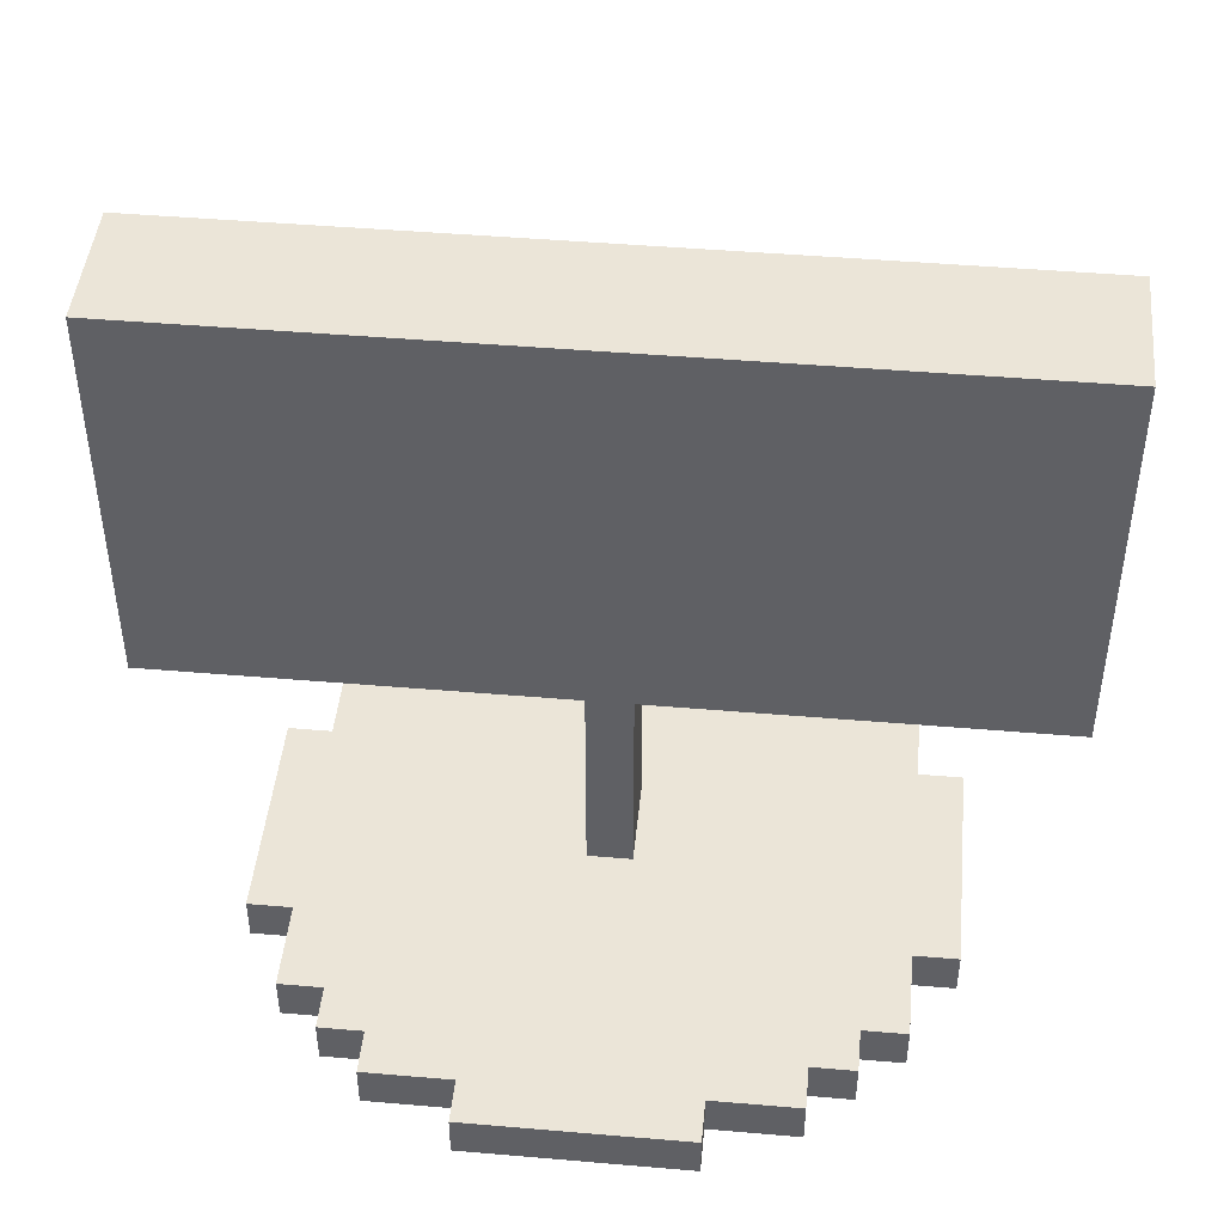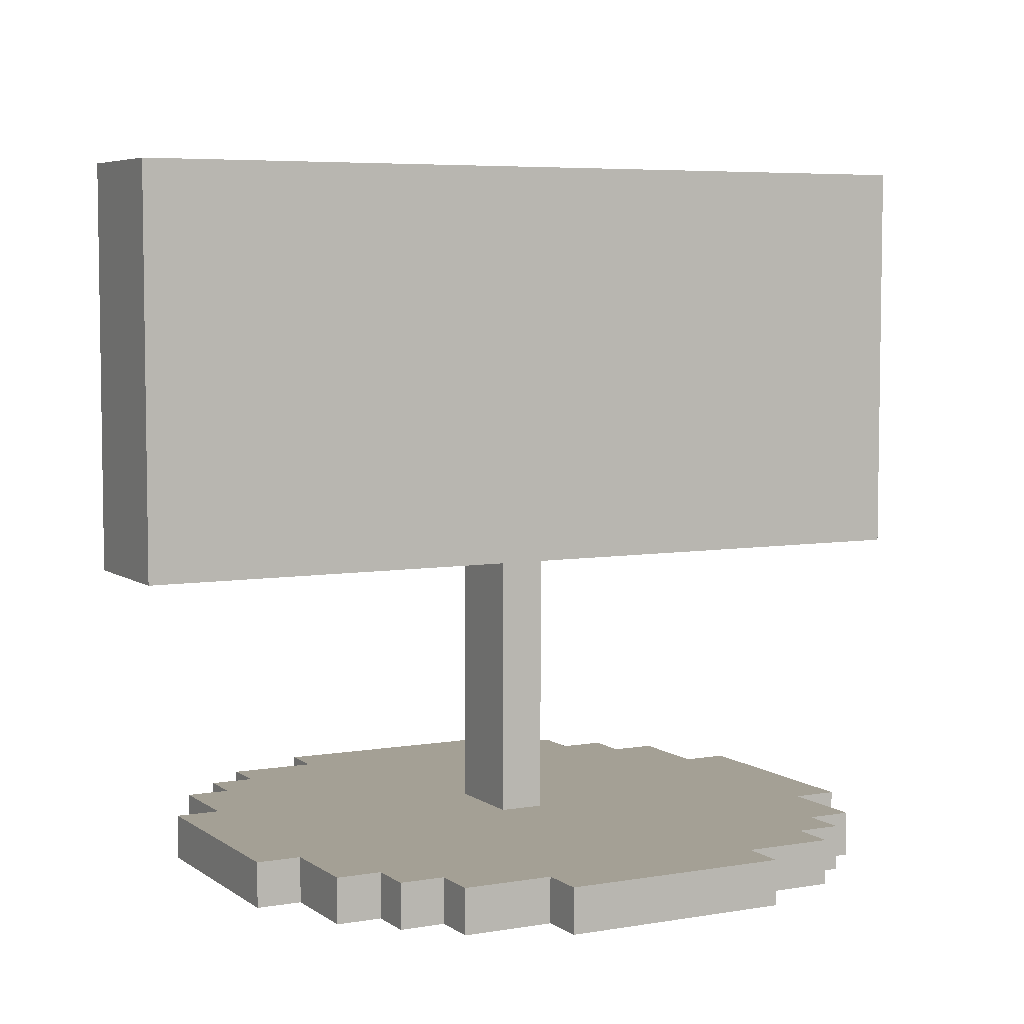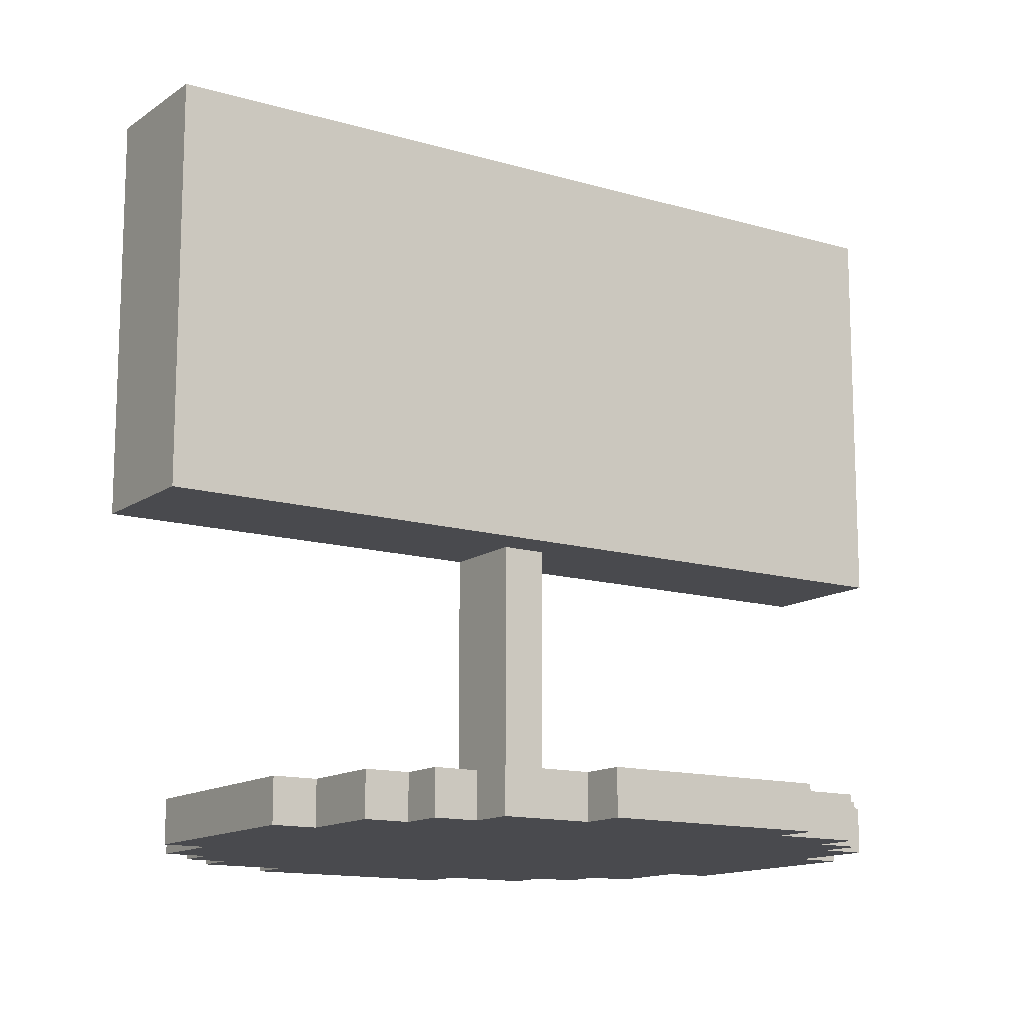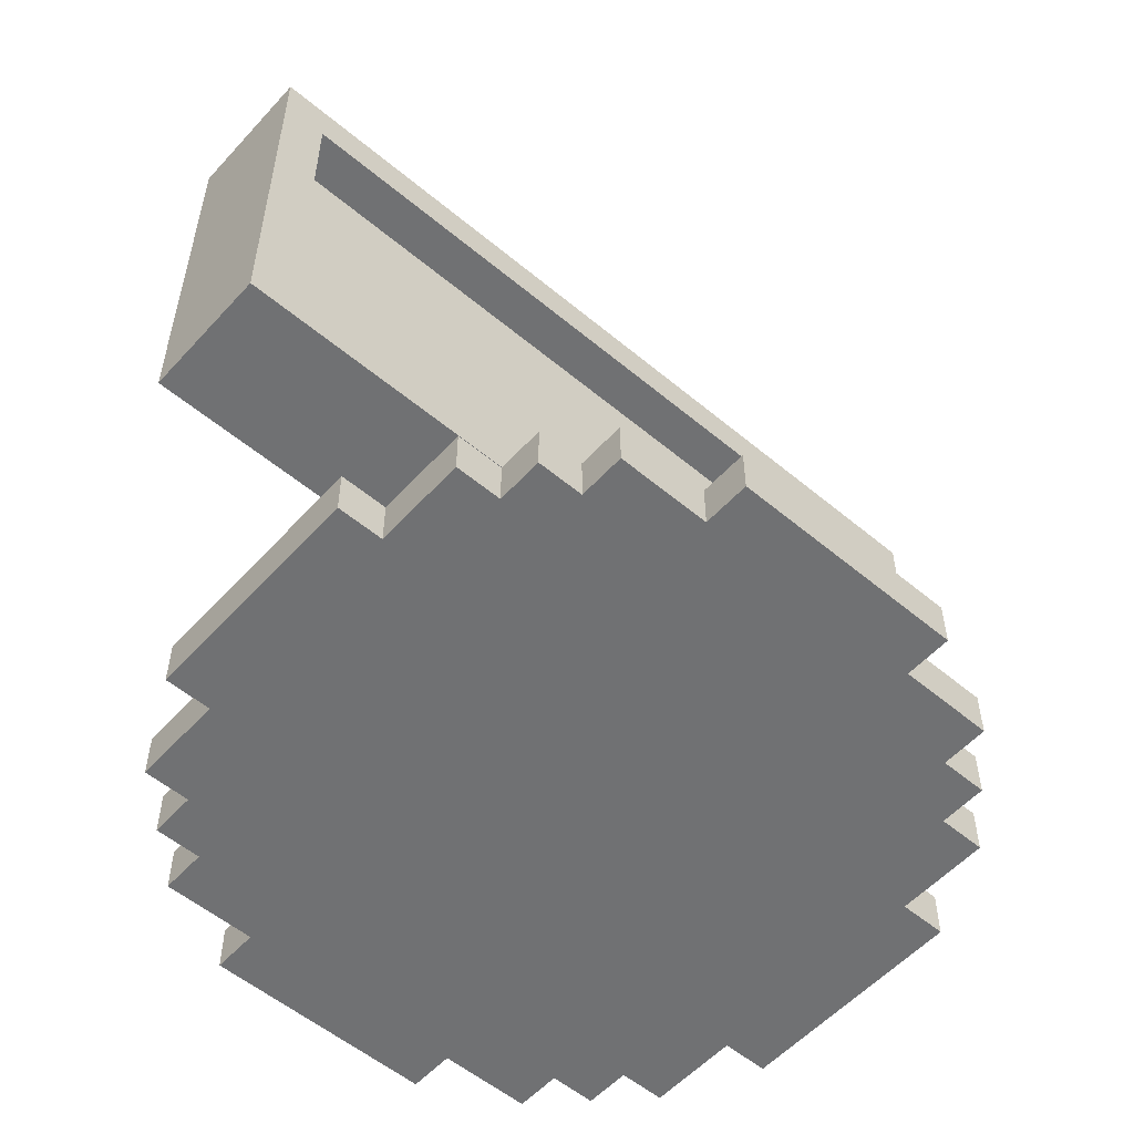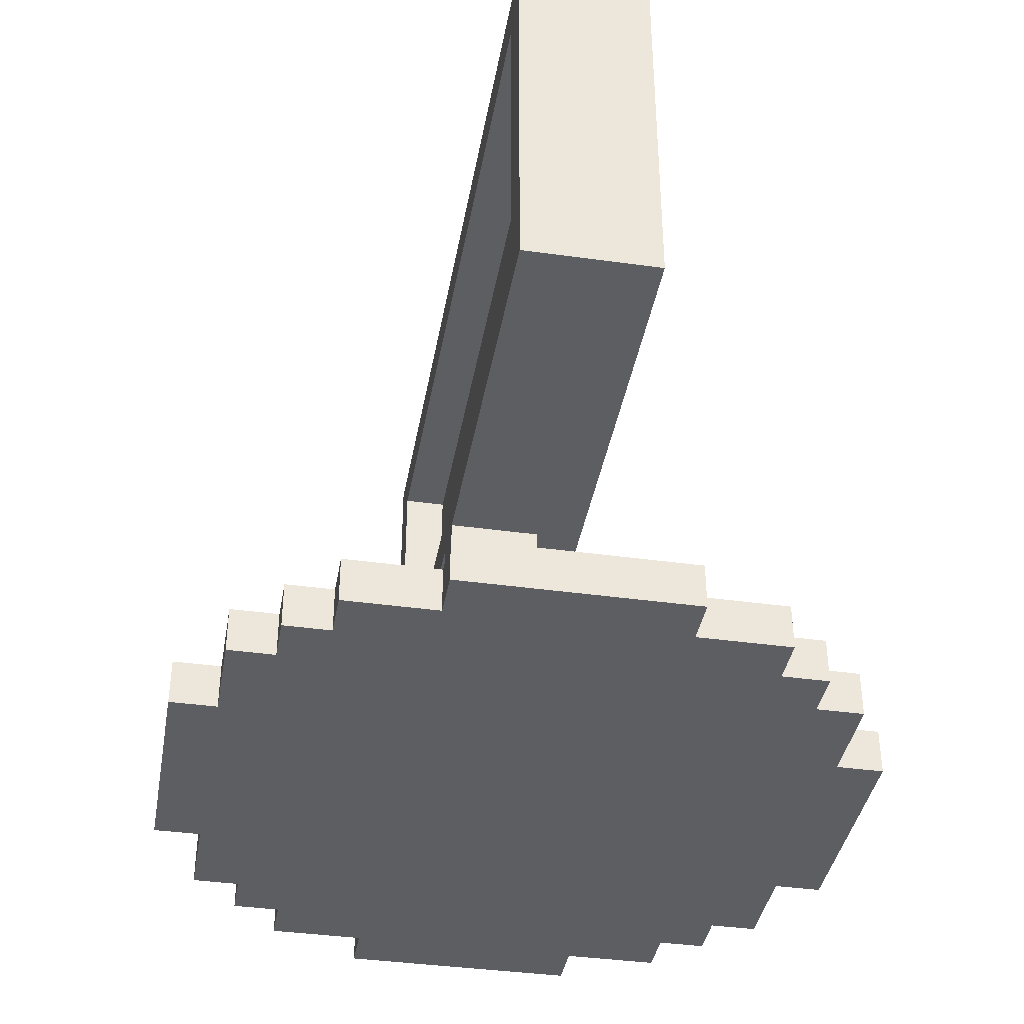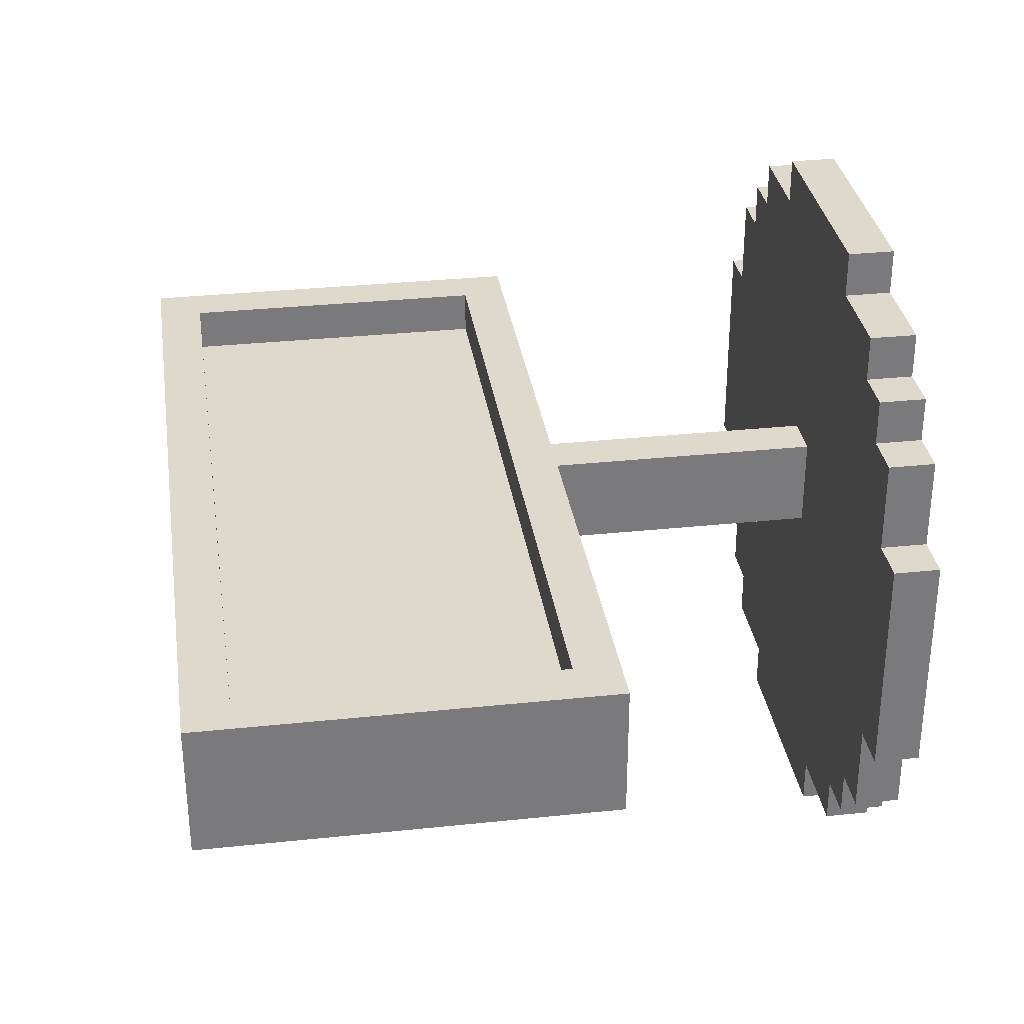
<metadata>
{"format":"obj","ext":"obj","renderer":"f3d","projection":"perspective","resolution":1024,"background":"white","views":[{"elev":45.7,"azim":-174.4,"up":"+Y"},{"elev":5.7,"azim":152.3,"up":"+Y"},{"elev":-13.4,"azim":146.3,"up":"+Y"},{"elev":-55.1,"azim":-41.4,"up":"+Y"},{"elev":-39.1,"azim":80.1,"up":"+Y"},{"elev":32.2,"azim":-98.4,"up":"+Z"}]}
</metadata>
<code>
o
v 1.2 2.7 -2.4
v 1.2 2.7 -2.7
v 1.2 3.6 -2.4
v 1.2 3.6 -2.7
v 1.4 2 -2.3
v 1.4 2 -2.8
v 1.4 2.1 -2.3
v 1.4 2.1 -2.8
v 1.5 2 -2.1
v 1.5 2 -2.3
v 1.5 2 -2.8
v 1.5 2 -3
v 1.5 2.1 -2.1
v 1.5 2.1 -2.3
v 1.5 2.1 -2.8
v 1.5 2.1 -3
v 1.6 2 -2
v 1.6 2 -2.1
v 1.6 2 -3
v 1.6 2 -3.1
v 1.6 2.1 -2
v 1.6 2.1 -2.1
v 1.6 2.1 -3
v 1.6 2.1 -3.1
v 1.7 2 -1.9
v 1.7 2 -2
v 1.7 2 -3.1
v 1.7 2 -3.2
v 1.7 2.1 -1.9
v 1.7 2.1 -2
v 1.7 2.1 -3.1
v 1.7 2.1 -3.2
v 1.9 2 -1.8
v 1.9 2 -1.9
v 1.9 2 -3.2
v 1.9 2 -3.3
v 1.9 2.1 -1.8
v 1.9 2.1 -1.9
v 1.9 2.1 -3.2
v 1.9 2.1 -3.3
v 2.1 2.1 -2.4
v 2.1 2.1 -2.6
v 2.1 2.7 -2.4
v 2.1 2.7 -2.6
v 3 2.8 -2.4
v 3 2.8 -2.5
v 3 3.5 -2.4
v 3 3.5 -2.5
v 1.3 2.8 -2.4
v 1.3 2.8 -2.5
v 1.3 3.5 -2.4
v 1.3 3.5 -2.5
v 2.2 2.1 -2.4
v 2.2 2.1 -2.6
v 2.2 2.7 -2.4
v 2.2 2.7 -2.6
v 2.4 2 -1.8
v 2.4 2 -1.9
v 2.4 2 -3.2
v 2.4 2 -3.3
v 2.4 2.1 -1.8
v 2.4 2.1 -1.9
v 2.4 2.1 -3.2
v 2.4 2.1 -3.3
v 2.6 2 -1.9
v 2.6 2 -2
v 2.6 2 -3.1
v 2.6 2 -3.2
v 2.6 2.1 -1.9
v 2.6 2.1 -2
v 2.6 2.1 -3.1
v 2.6 2.1 -3.2
v 2.7 2 -2
v 2.7 2 -2.1
v 2.7 2 -3
v 2.7 2 -3.1
v 2.7 2.1 -2
v 2.7 2.1 -2.1
v 2.7 2.1 -3
v 2.7 2.1 -3.1
v 2.8 2 -2.1
v 2.8 2 -2.3
v 2.8 2 -2.8
v 2.8 2 -3
v 2.8 2.1 -2.1
v 2.8 2.1 -2.3
v 2.8 2.1 -2.8
v 2.8 2.1 -3
v 2.9 2 -2.3
v 2.9 2 -2.8
v 2.9 2.1 -2.3
v 2.9 2.1 -2.8
v 3.1 2.7 -2.4
v 3.1 2.7 -2.7
v 3.1 3.6 -2.4
v 3.1 3.6 -2.7
v 1.9 2 -1.8
v 1.9 2.1 -1.8
v 2.4 2 -1.8
v 2.4 2.1 -1.8
v 1.7 2 -1.9
v 1.7 2.1 -1.9
v 1.9 2 -1.9
v 1.9 2.1 -1.9
v 2.4 2 -1.9
v 2.4 2.1 -1.9
v 2.6 2 -1.9
v 2.6 2.1 -1.9
v 1.6 2 -2
v 1.6 2.1 -2
v 1.7 2 -2
v 1.7 2.1 -2
v 2.6 2 -2
v 2.6 2.1 -2
v 2.7 2 -2
v 2.7 2.1 -2
v 1.5 2 -2.1
v 1.5 2.1 -2.1
v 1.6 2 -2.1
v 1.6 2.1 -2.1
v 2.7 2 -2.1
v 2.7 2.1 -2.1
v 2.8 2 -2.1
v 2.8 2.1 -2.1
v 1.4 2 -2.3
v 1.4 2.1 -2.3
v 1.5 2 -2.3
v 1.5 2.1 -2.3
v 2.8 2 -2.3
v 2.8 2.1 -2.3
v 2.9 2 -2.3
v 2.9 2.1 -2.3
v 1.2 2.7 -2.4
v 1.2 3.6 -2.4
v 1.3 2.8 -2.4
v 1.3 3.5 -2.4
v 2.1 2.1 -2.4
v 2.1 2.7 -2.4
v 2.2 2.1 -2.4
v 2.2 2.7 -2.4
v 3 2.8 -2.4
v 3 3.5 -2.4
v 3.1 2.7 -2.4
v 3.1 3.6 -2.4
v 1.3 2.8 -2.5
v 1.3 3.5 -2.5
v 3 2.8 -2.5
v 3 3.5 -2.5
v 2.1 2.1 -2.6
v 2.1 2.7 -2.6
v 2.2 2.1 -2.6
v 2.2 2.7 -2.6
v 1.2 2.7 -2.7
v 1.2 3.6 -2.7
v 3.1 2.7 -2.7
v 3.1 3.6 -2.7
v 1.4 2 -2.8
v 1.4 2.1 -2.8
v 1.5 2 -2.8
v 1.5 2.1 -2.8
v 2.8 2 -2.8
v 2.8 2.1 -2.8
v 2.9 2 -2.8
v 2.9 2.1 -2.8
v 1.5 2 -3
v 1.5 2.1 -3
v 1.6 2 -3
v 1.6 2.1 -3
v 2.7 2 -3
v 2.7 2.1 -3
v 2.8 2 -3
v 2.8 2.1 -3
v 1.6 2 -3.1
v 1.6 2.1 -3.1
v 1.7 2 -3.1
v 1.7 2.1 -3.1
v 2.6 2 -3.1
v 2.6 2.1 -3.1
v 2.7 2 -3.1
v 2.7 2.1 -3.1
v 1.7 2 -3.2
v 1.7 2.1 -3.2
v 1.9 2 -3.2
v 1.9 2.1 -3.2
v 2.4 2 -3.2
v 2.4 2.1 -3.2
v 2.6 2 -3.2
v 2.6 2.1 -3.2
v 1.9 2 -3.3
v 1.9 2.1 -3.3
v 2.4 2 -3.3
v 2.4 2.1 -3.3
v 1.9 2 -1.8
v 2.4 2 -1.8
v 1.7 2 -1.9
v 1.9 2 -1.9
v 2.4 2 -1.9
v 2.6 2 -1.9
v 1.6 2 -2
v 1.7 2 -2
v 2.6 2 -2
v 2.7 2 -2
v 1.5 2 -2.1
v 1.6 2 -2.1
v 2.7 2 -2.1
v 2.8 2 -2.1
v 1.4 2 -2.3
v 1.5 2 -2.3
v 2.8 2 -2.3
v 2.9 2 -2.3
v 2.1 2 -2.5
v 2.2 2 -2.5
v 2.1 2 -2.6
v 2.2 2 -2.6
v 1.4 2 -2.8
v 1.5 2 -2.8
v 2.8 2 -2.8
v 2.9 2 -2.8
v 1.5 2 -3
v 1.6 2 -3
v 2.7 2 -3
v 2.8 2 -3
v 1.6 2 -3.1
v 1.7 2 -3.1
v 2.6 2 -3.1
v 2.7 2 -3.1
v 1.7 2 -3.2
v 1.9 2 -3.2
v 2.4 2 -3.2
v 2.6 2 -3.2
v 1.9 2 -3.3
v 2.4 2 -3.3
v 1.2 2.7 -2.4
v 2.1 2.7 -2.4
v 2.2 2.7 -2.4
v 3.1 2.7 -2.4
v 2.1 2.7 -2.6
v 2.2 2.7 -2.6
v 1.2 2.7 -2.7
v 3.1 2.7 -2.7
v 1.3 3.5 -2.4
v 3 3.5 -2.4
v 1.3 3.5 -2.5
v 3 3.5 -2.5
v 1.9 2.1 -1.8
v 2.4 2.1 -1.8
v 1.7 2.1 -1.9
v 1.9 2.1 -1.9
v 2.4 2.1 -1.9
v 2.6 2.1 -1.9
v 1.6 2.1 -2
v 1.7 2.1 -2
v 2.6 2.1 -2
v 2.7 2.1 -2
v 1.5 2.1 -2.1
v 1.6 2.1 -2.1
v 2.7 2.1 -2.1
v 2.8 2.1 -2.1
v 1.4 2.1 -2.3
v 1.5 2.1 -2.3
v 2.8 2.1 -2.3
v 2.9 2.1 -2.3
v 2.1 2.1 -2.4
v 2.2 2.1 -2.4
v 2.1 2.1 -2.6
v 2.2 2.1 -2.6
v 1.4 2.1 -2.8
v 1.5 2.1 -2.8
v 2.8 2.1 -2.8
v 2.9 2.1 -2.8
v 1.5 2.1 -3
v 1.6 2.1 -3
v 2.7 2.1 -3
v 2.8 2.1 -3
v 1.6 2.1 -3.1
v 1.7 2.1 -3.1
v 2.6 2.1 -3.1
v 2.7 2.1 -3.1
v 1.7 2.1 -3.2
v 1.9 2.1 -3.2
v 2.4 2.1 -3.2
v 2.6 2.1 -3.2
v 1.9 2.1 -3.3
v 2.4 2.1 -3.3
v 1.3 2.8 -2.4
v 3 2.8 -2.4
v 1.3 2.8 -2.5
v 3 2.8 -2.5
v 1.2 3.6 -2.4
v 3.1 3.6 -2.4
v 1.2 3.6 -2.7
v 3.1 3.6 -2.7
f 3 2 1
f 4 2 3
f 7 6 5
f 8 6 7
f 13 10 9
f 14 10 13
f 15 12 11
f 16 12 15
f 21 18 17
f 22 18 21
f 23 20 19
f 24 20 23
f 29 26 25
f 30 26 29
f 31 28 27
f 32 28 31
f 37 34 33
f 38 34 37
f 39 36 35
f 40 36 39
f 43 42 41
f 44 42 43
f 47 46 45
f 48 46 47
f 49 50 51
f 51 50 52
f 53 54 55
f 55 54 56
f 57 58 61
f 61 58 62
f 59 60 63
f 63 60 64
f 65 66 69
f 69 66 70
f 67 68 71
f 71 68 72
f 73 74 77
f 77 74 78
f 75 76 79
f 79 76 80
f 81 82 85
f 85 82 86
f 83 84 87
f 87 84 88
f 89 90 91
f 91 90 92
f 93 94 95
f 95 94 96
f 99 98 97
f 100 98 99
f 103 102 101
f 104 102 103
f 107 106 105
f 108 106 107
f 111 110 109
f 112 110 111
f 115 114 113
f 116 114 115
f 119 118 117
f 120 118 119
f 123 122 121
f 124 122 123
f 127 126 125
f 128 126 127
f 131 130 129
f 132 130 131
f 135 134 133
f 136 134 135
f 138 135 133
f 139 138 137
f 140 135 138
f 140 138 139
f 141 135 140
f 142 134 136
f 143 141 140
f 143 142 141
f 144 134 142
f 144 142 143
f 147 146 145
f 148 146 147
f 149 150 151
f 151 150 152
f 153 154 155
f 155 154 156
f 157 158 159
f 159 158 160
f 161 162 163
f 163 162 164
f 165 166 167
f 167 166 168
f 169 170 171
f 171 170 172
f 173 174 175
f 175 174 176
f 177 178 179
f 179 178 180
f 181 182 183
f 183 182 184
f 185 186 187
f 187 186 188
f 189 190 191
f 191 190 192
f 196 194 193
f 197 194 196
f 200 196 195
f 200 198 197
f 200 197 196
f 201 198 200
f 204 200 199
f 204 202 201
f 204 201 200
f 205 202 204
f 208 204 203
f 208 206 205
f 208 205 204
f 209 206 208
f 211 208 207
f 211 210 209
f 211 209 208
f 212 210 211
f 213 211 207
f 213 212 211
f 214 210 212
f 214 212 213
f 215 213 207
f 215 214 213
f 216 214 215
f 217 210 214
f 217 214 216
f 218 210 217
f 219 217 216
f 220 217 219
f 221 217 220
f 222 217 221
f 223 221 220
f 224 221 223
f 225 221 224
f 226 221 225
f 227 225 224
f 228 225 227
f 229 225 228
f 230 225 229
f 231 229 228
f 232 229 231
f 237 234 233
f 238 236 235
f 239 237 233
f 239 238 237
f 240 236 238
f 240 238 239
f 243 242 241
f 244 242 243
f 245 246 248
f 248 246 249
f 247 248 252
f 249 250 252
f 248 249 252
f 252 250 253
f 251 252 256
f 253 254 256
f 252 253 256
f 256 254 257
f 255 256 260
f 257 258 260
f 256 257 260
f 260 258 261
f 259 260 263
f 261 262 263
f 260 261 263
f 263 262 264
f 259 263 265
f 264 262 266
f 259 265 267
f 265 266 267
f 267 266 268
f 266 262 269
f 268 266 269
f 269 262 270
f 268 269 271
f 271 269 272
f 272 269 273
f 273 269 274
f 272 273 275
f 275 273 276
f 276 273 277
f 277 273 278
f 276 277 279
f 279 277 280
f 280 277 281
f 281 277 282
f 280 281 283
f 283 281 284
f 285 286 287
f 287 286 288
f 289 290 291
f 291 290 292

</code>
